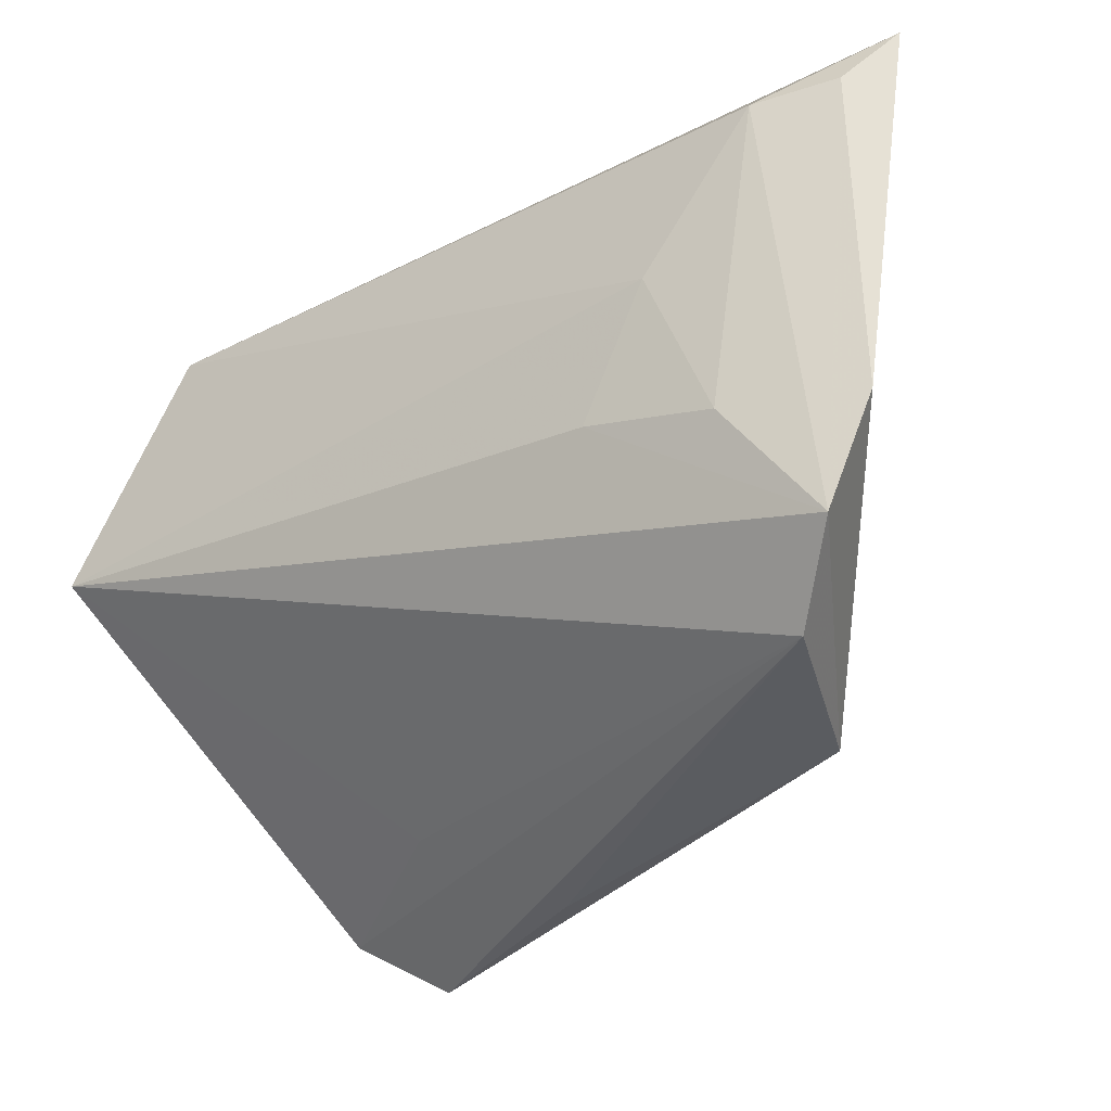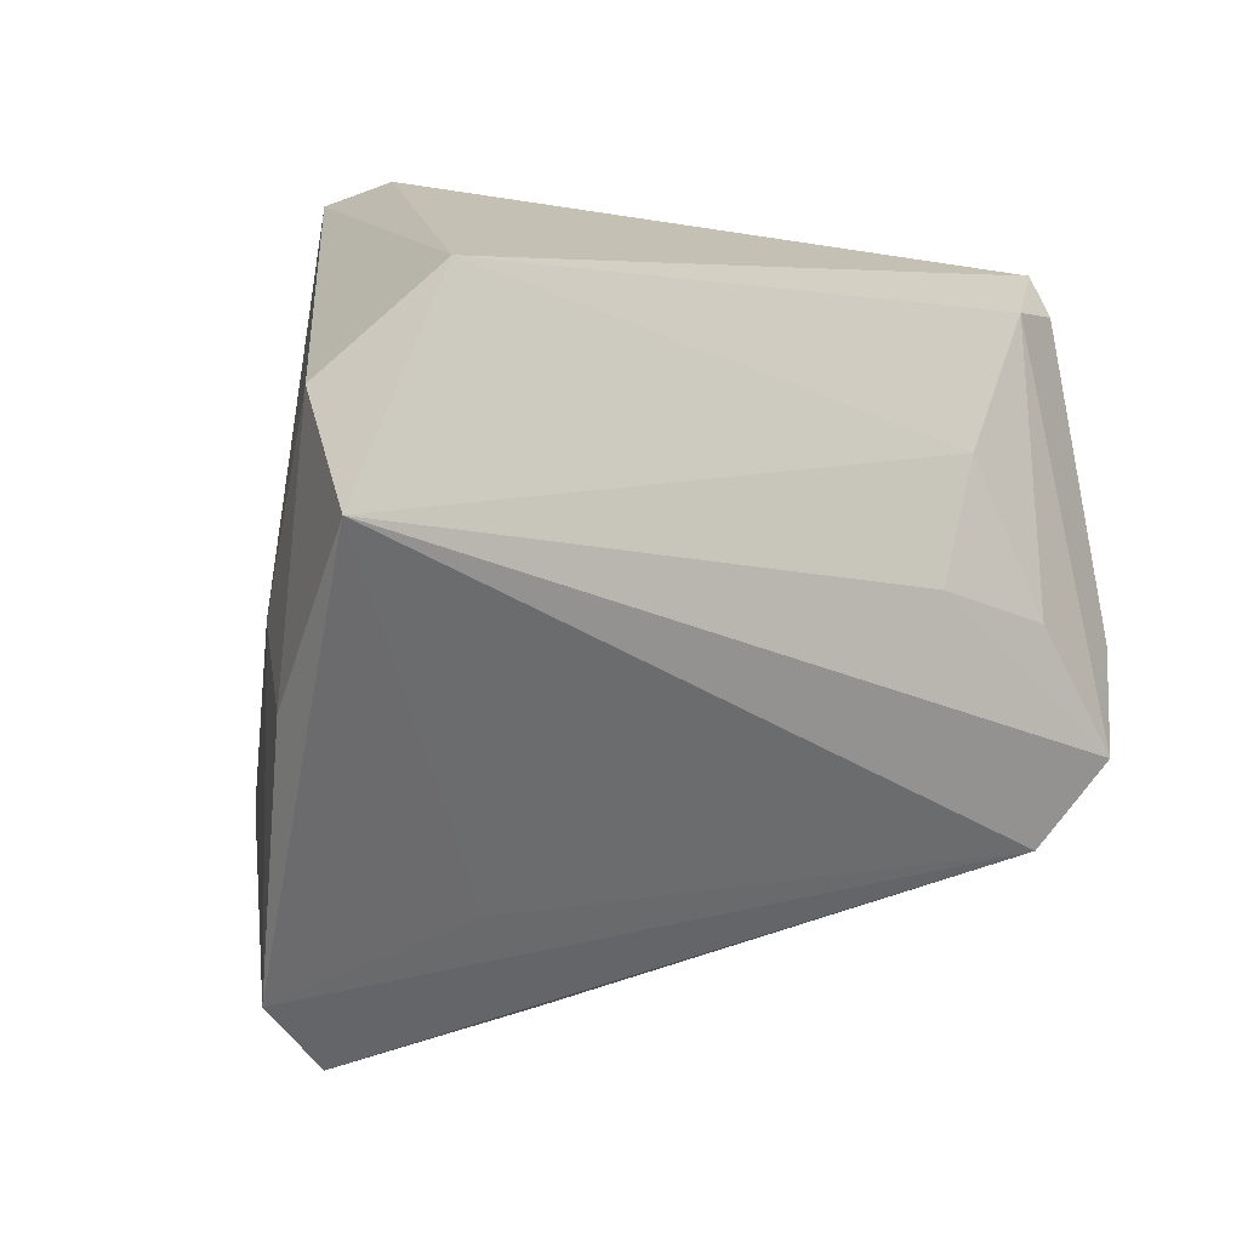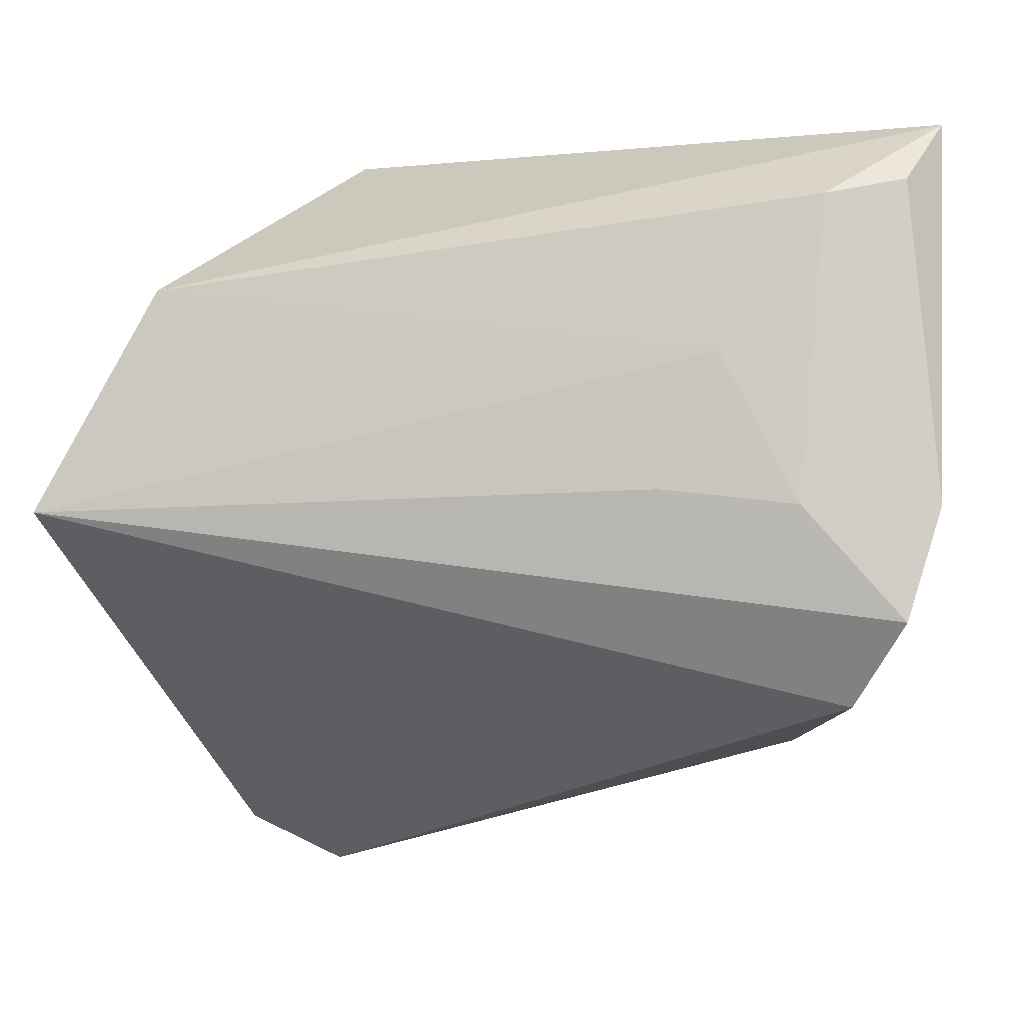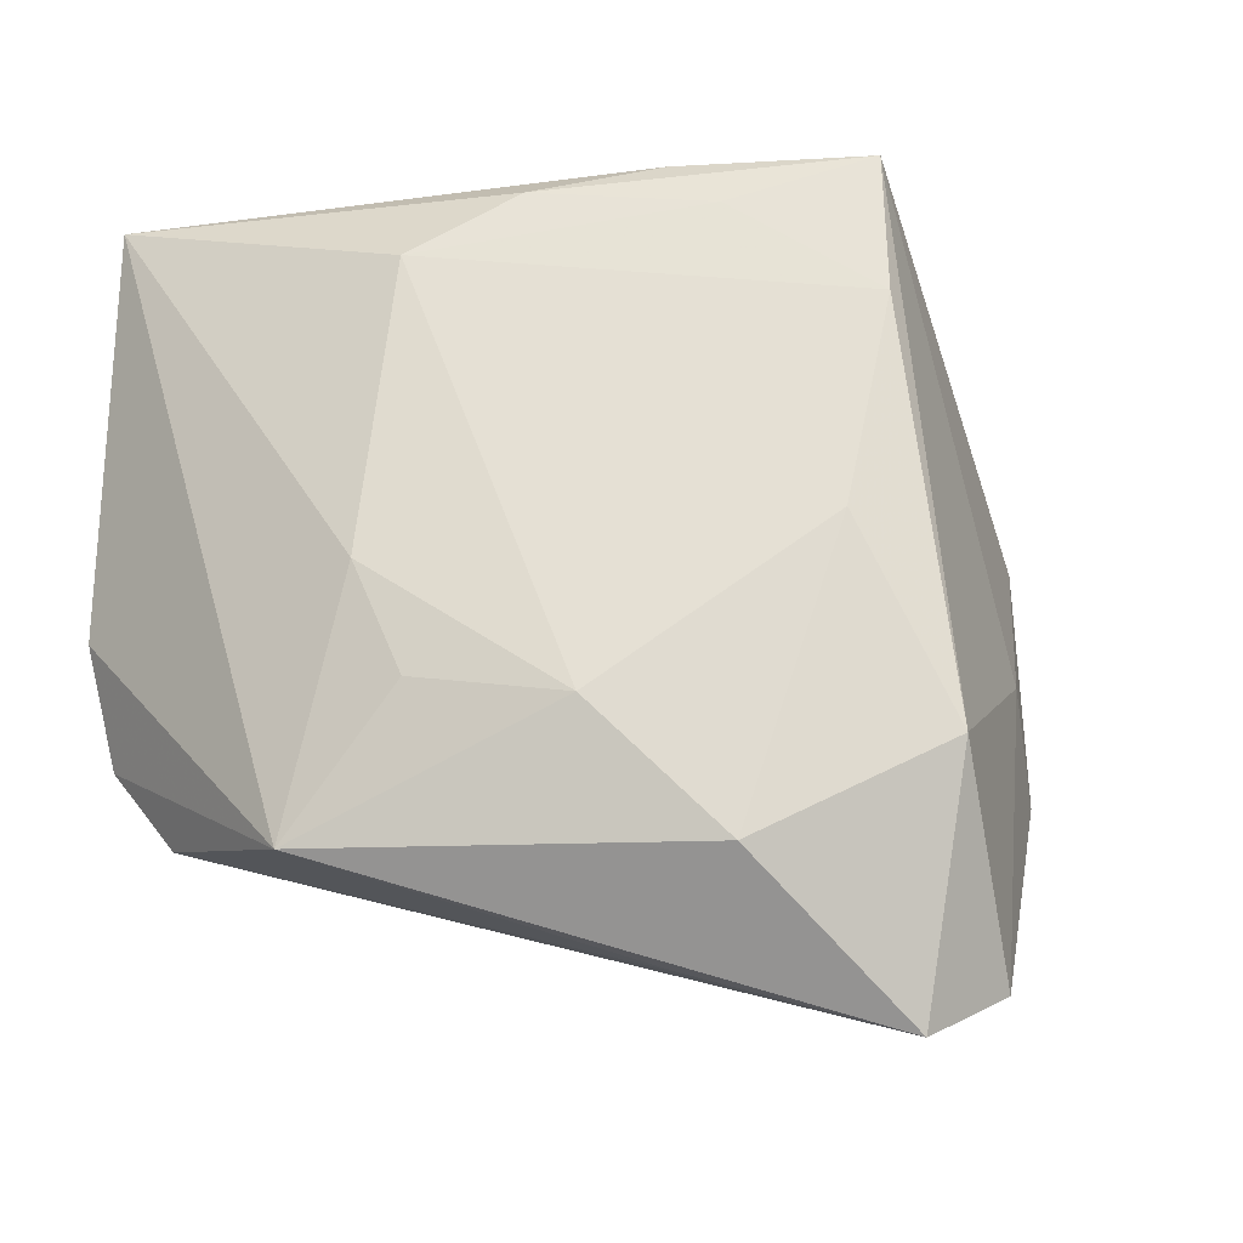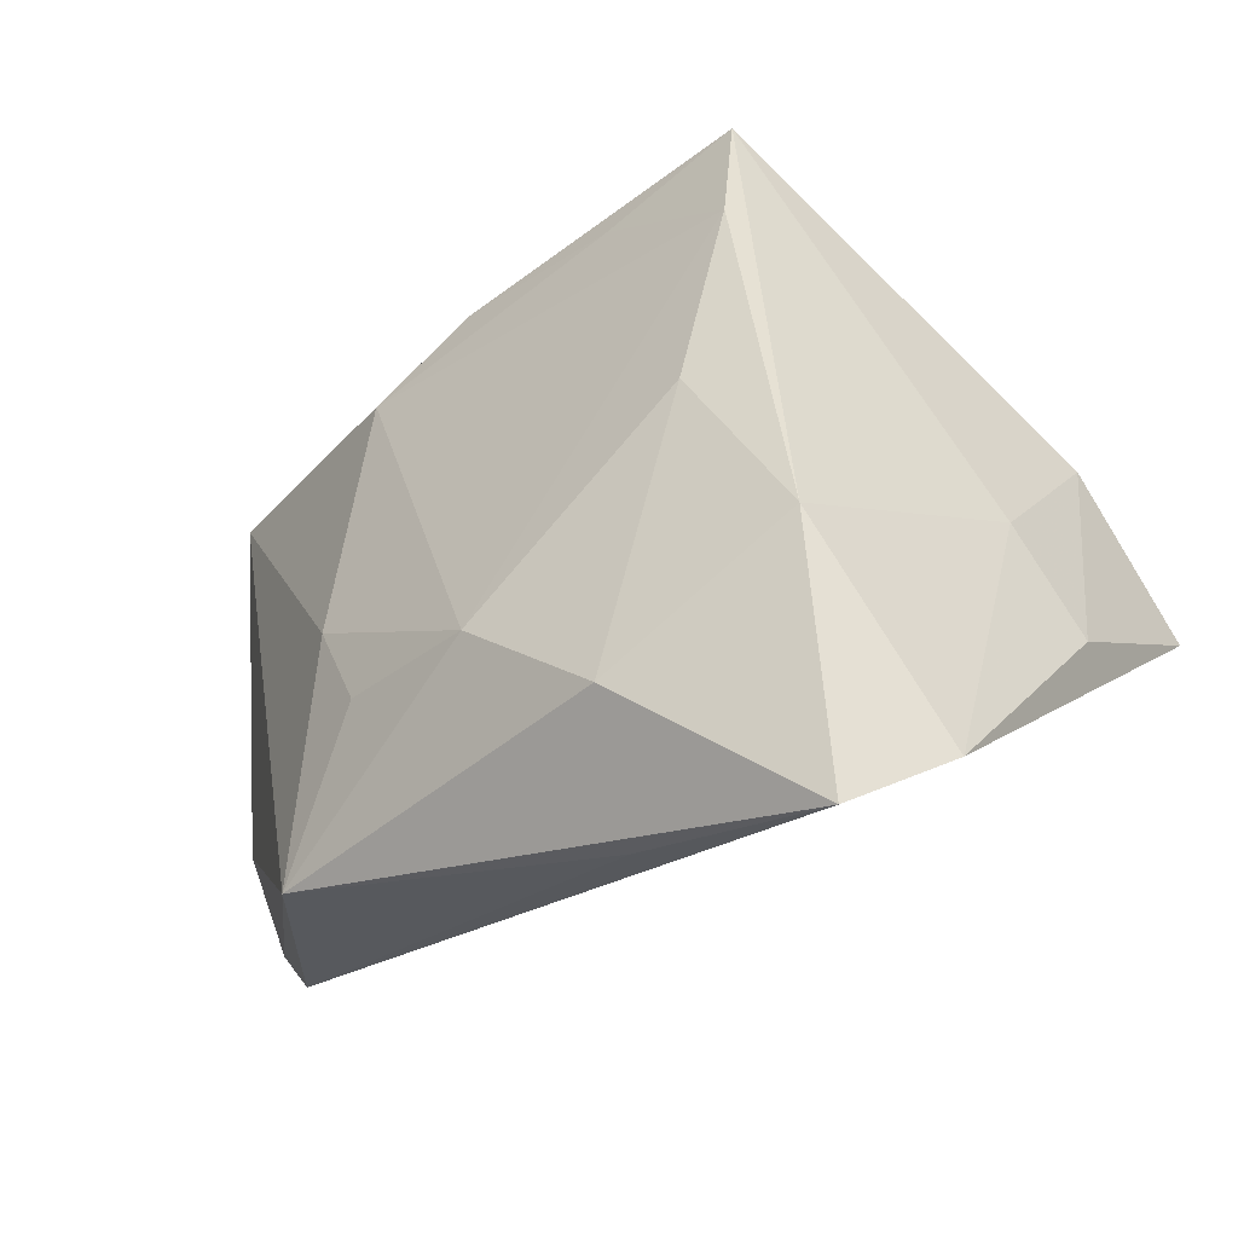
<metadata>
{"format":"obj","ext":"obj","renderer":"f3d","projection":"perspective","resolution":1024,"background":"white","views":[{"elev":-19.5,"azim":-144.1,"up":"+Y"},{"elev":-9.7,"azim":139.0,"up":"+Y"},{"elev":-0.4,"azim":-169.2,"up":"+Y"},{"elev":-22.9,"azim":-13.4,"up":"+Y"},{"elev":-45.2,"azim":21.8,"up":"+Y"}]}
</metadata>
<code>
v -0.01384 0.03669 0.01401
v -0.04025 0.03049 -0.01817
v 0.0377 0.0209 -0.01924
v -0.04926 0.03235 -0.01473
v -0.02988 -0.00504 0.01147
v 0.04512 -0.01945 -0.00412
v -0.05314 0.03933 -0.008511
v -0.05314 -0.004532 -0.01817
v -0.009482 -0.02055 0.02058
v -0.02482 -0.01754 0.01315
v 0.03531 -0.04461 0.01191
v -0.04316 -0.02726 -0.01584
v 0.005216 -0.03478 0.02296
v 0.01548 -0.001725 0.02707
v 0.02078 0.03968 0.01313
v 0.003416 -0.04387 0.009748
v -0.02215 -0.002723 -0.02275
v 0.0212 0.03976 0.02461
v -0.03516 -0.0329 0.004807
v 0.02655 -0.02385 0.02707
v 0.02075 0.02259 0.02707
v 0.04623 0.009614 -0.009145
v 0.02504 -0.05038 0.01634
v -0.02607 0.02908 0.01147
v -0.04941 -0.01744 -0.02119
v 0.01758 -0.03595 0.001114
v 0.04089 -0.009366 0.004197
v -0.02871 0.01271 -0.02124
v 0.05162 -0.005227 -0.02286
v 0.0006475 0.04027 0.01667
v -0.03776 -0.004398 -0.02239
v 0.005233 0.0344 0.02059
f 23 12 11
f 29 28 3
f 3 28 2
f 29 12 25
f 23 11 20
f 8 25 19
f 19 25 12
f 7 3 2
f 8 19 7
f 26 12 29
f 29 11 26
f 26 11 12
f 29 3 22
f 22 3 18
f 17 28 29
f 29 25 17
f 16 12 23
f 23 19 16
f 16 19 12
f 18 3 15
f 3 7 15
f 8 7 4
f 4 7 2
f 4 25 8
f 2 25 4
f 27 20 11
f 18 20 27
f 27 22 18
f 28 17 31
f 31 17 25
f 2 28 31
f 31 25 2
f 20 14 13
f 23 20 13
f 13 19 23
f 7 24 1
f 5 24 7
f 5 19 10
f 5 7 19
f 21 20 18
f 21 14 20
f 6 11 29
f 6 27 11
f 29 22 6
f 22 27 6
f 9 13 14
f 9 5 10
f 10 19 9
f 19 13 9
f 24 5 9
f 14 21 9
f 9 21 24
f 30 1 18
f 7 1 30
f 18 15 30
f 30 15 7
f 32 21 18
f 24 21 32
f 18 1 32
f 32 1 24

</code>
